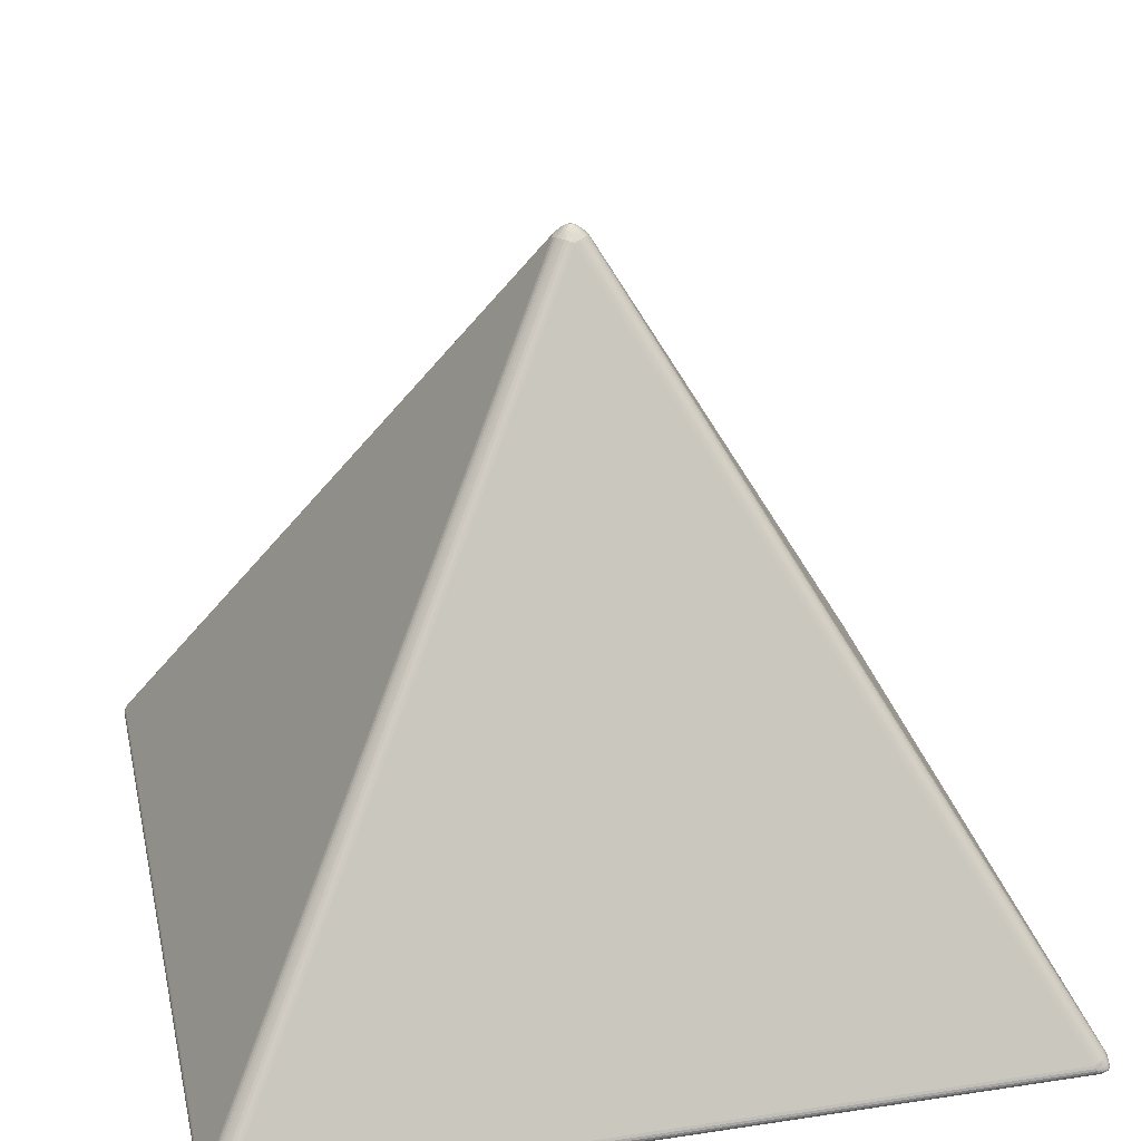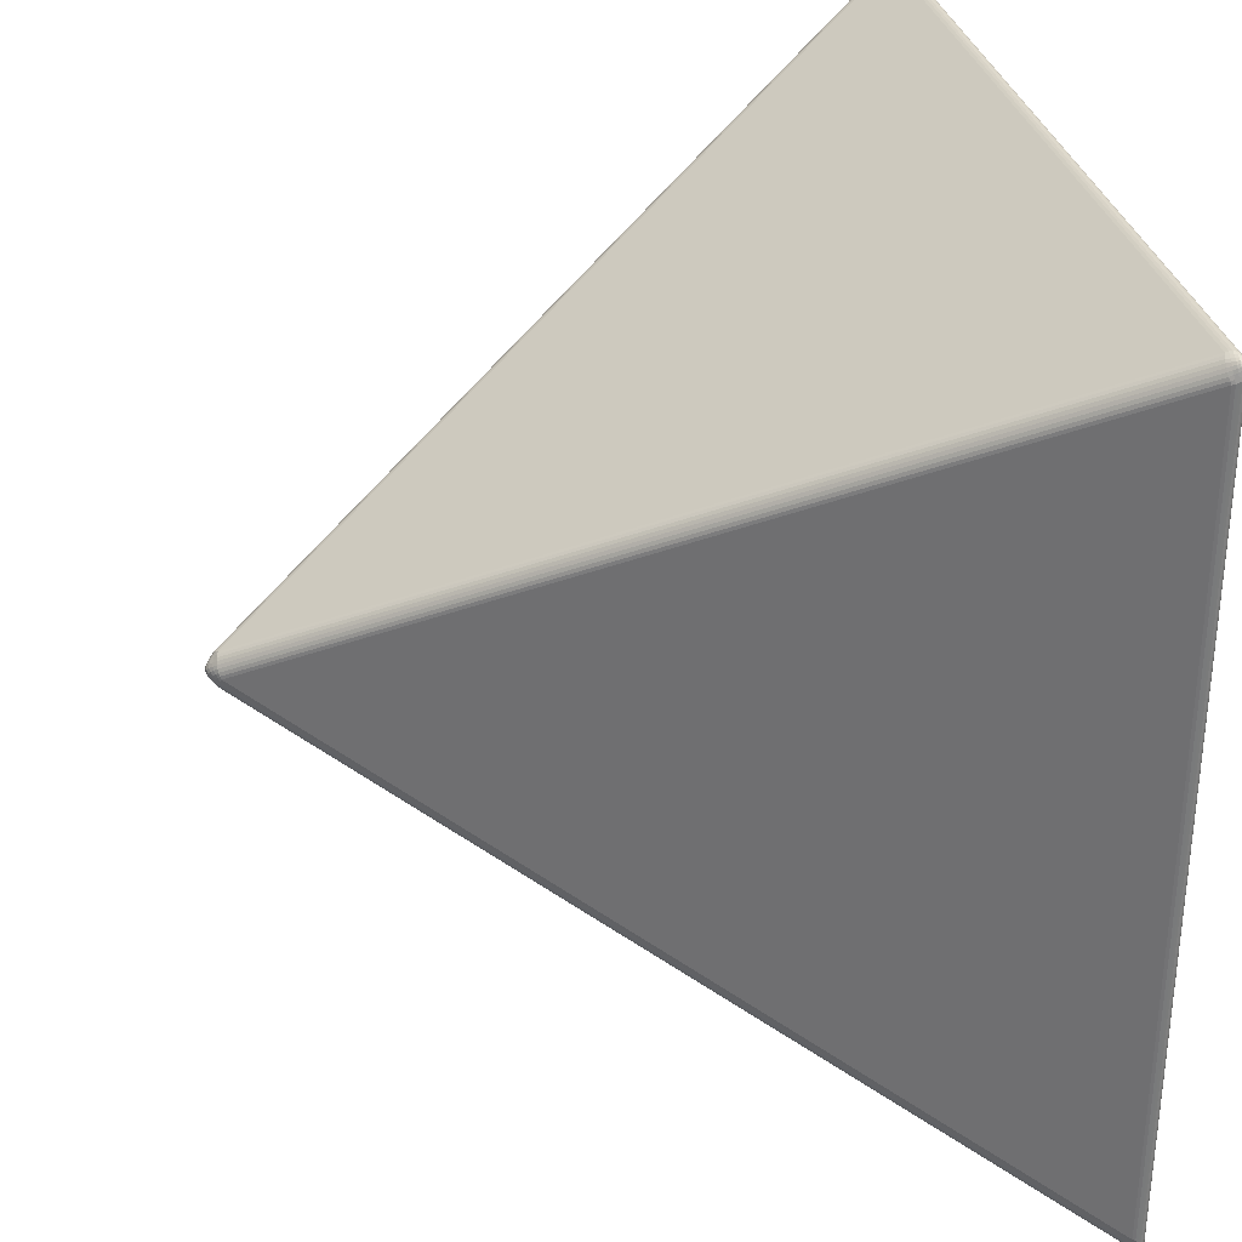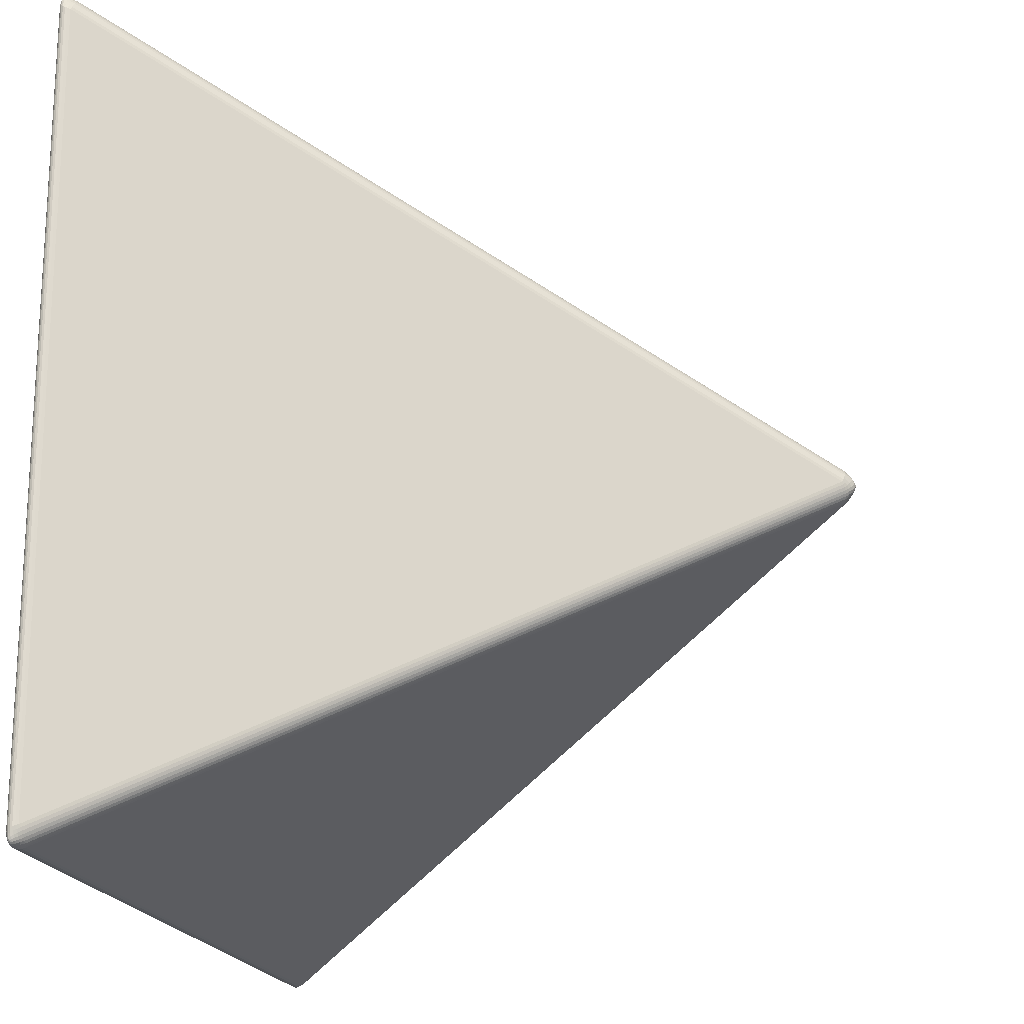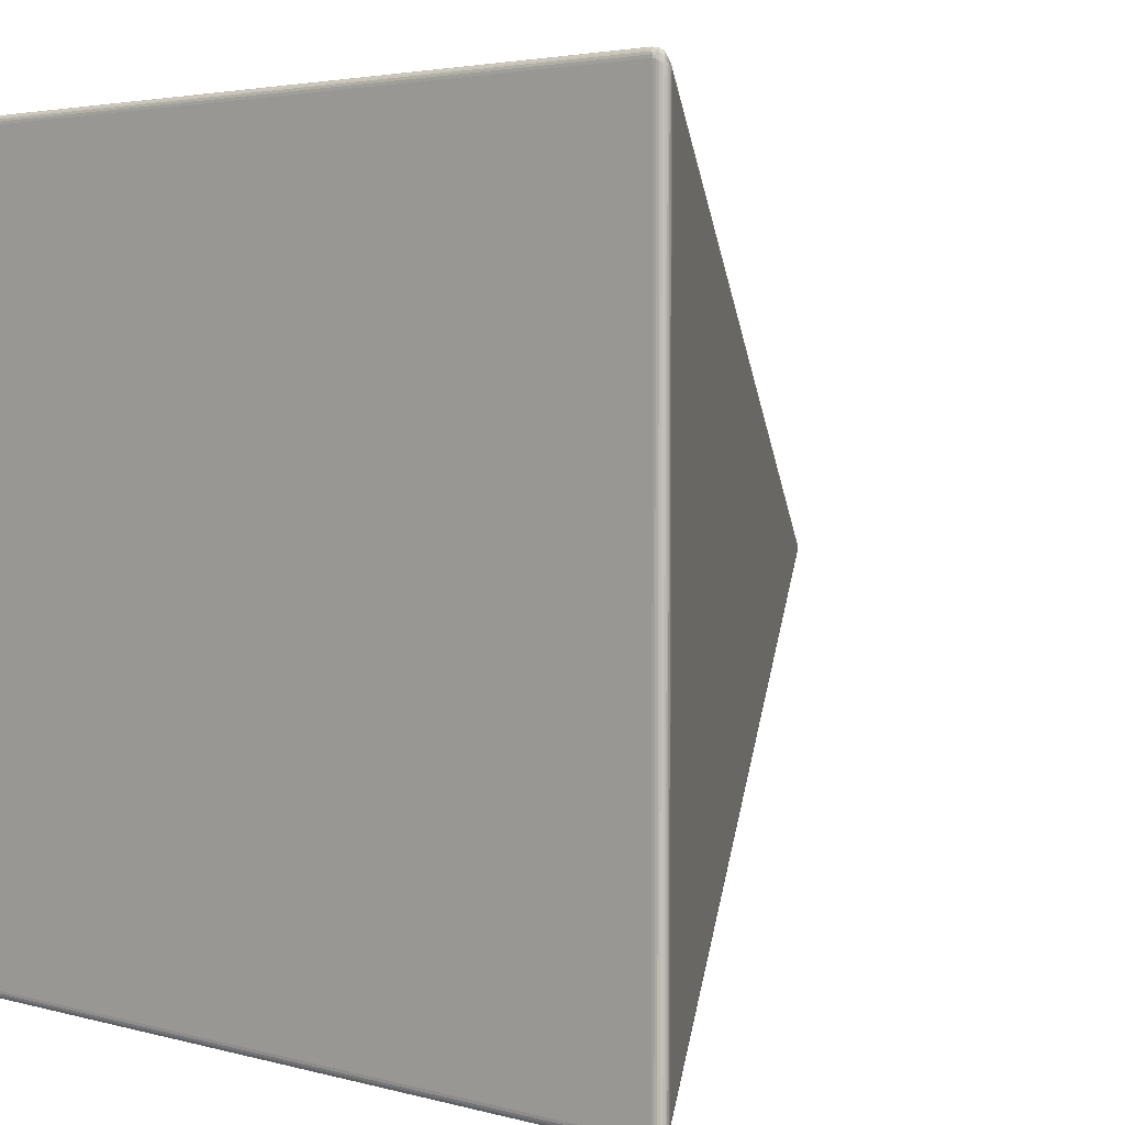
<metadata>
{"format":"obj","ext":"obj","renderer":"f3d","projection":"perspective","resolution":1024,"background":"white","views":[{"elev":29.0,"azim":-12.6,"up":"+Y"},{"elev":31.9,"azim":-102.7,"up":"+Z"},{"elev":-19.1,"azim":102.9,"up":"+Z"},{"elev":3.5,"azim":41.9,"up":"+Z"}]}
</metadata>
<code>
o Pyramid
v 1.718 0.05442 -1.648
v 1.687 0 -1.687
v 1.648 0.05442 -1.718
v 1.723 0.0438 -1.652
v 1.726 0.03358 -1.657
v 1.725 0.02416 -1.662
v 1.722 0.01591 -1.667
v 1.714 0.05873 -1.659
v 1.718 0.04633 -1.665
v 1.722 0.03508 -1.671
v 1.723 0.02506 -1.677
v 1.721 0.01682 -1.682
v 1.709 0.06194 -1.67
v 1.713 0.04857 -1.678
v 1.717 0.03657 -1.684
v 1.72 0.0263 -1.69
v 1.718 0.01824 -1.695
v 1.701 0.06392 -1.681
v 1.707 0.05013 -1.689
v 1.712 0.03778 -1.696
v 1.715 0.0279 -1.701
v 1.714 0.02055 -1.705
v 1.709 0.02319 -1.709
v 1.683 0.001037 -1.699
v 1.678 0.00412 -1.709
v 1.673 0.009141 -1.717
v 1.667 0.01591 -1.722
v 1.699 0.001037 -1.683
v 1.695 0.003824 -1.695
v 1.691 0.006403 -1.706
v 1.687 0.01061 -1.715
v 1.682 0.01677 -1.721
v 1.709 0.00412 -1.678
v 1.706 0.006803 -1.691
v 1.703 0.009219 -1.703
v 1.699 0.01277 -1.712
v 1.695 0.01823 -1.718
v 1.717 0.009141 -1.673
v 1.715 0.01093 -1.687
v 1.712 0.01286 -1.699
v 1.709 0.0158 -1.709
v 1.705 0.02055 -1.714
v 1.659 0.05873 -1.714
v 1.67 0.06194 -1.709
v 1.681 0.06392 -1.701
v 1.692 0.06459 -1.692
v 1.652 0.0438 -1.723
v 1.665 0.04666 -1.718
v 1.678 0.04891 -1.713
v 1.689 0.05033 -1.707
v 1.699 0.05078 -1.699
v 1.657 0.03358 -1.726
v 1.671 0.03533 -1.721
v 1.684 0.0367 -1.717
v 1.696 0.03783 -1.712
v 1.705 0.03833 -1.705
v 1.662 0.02416 -1.725
v 1.677 0.02519 -1.722
v 1.69 0.02634 -1.719
v 1.701 0.0279 -1.715
v 1.709 0.02879 -1.709
v 1.718 0.05442 1.648
v 1.648 0.05442 1.718
v 1.687 0 1.687
v 1.714 0.05873 1.659
v 1.709 0.06194 1.67
v 1.701 0.06392 1.681
v 1.692 0.06459 1.692
v 1.723 0.0438 1.652
v 1.718 0.04666 1.665
v 1.713 0.04891 1.678
v 1.707 0.05033 1.689
v 1.699 0.05078 1.699
v 1.726 0.03358 1.657
v 1.721 0.03533 1.671
v 1.717 0.0367 1.684
v 1.712 0.03783 1.696
v 1.705 0.03833 1.705
v 1.725 0.02416 1.662
v 1.722 0.02519 1.677
v 1.719 0.02634 1.69
v 1.715 0.0279 1.701
v 1.709 0.02879 1.709
v 1.709 0.02319 1.709
v 1.652 0.0438 1.723
v 1.657 0.03358 1.726
v 1.662 0.02416 1.725
v 1.667 0.01591 1.722
v 1.659 0.05873 1.714
v 1.665 0.04633 1.718
v 1.671 0.03508 1.722
v 1.677 0.02506 1.723
v 1.682 0.01682 1.721
v 1.67 0.06194 1.709
v 1.678 0.04857 1.713
v 1.684 0.03657 1.717
v 1.69 0.0263 1.72
v 1.695 0.01824 1.718
v 1.681 0.06392 1.701
v 1.689 0.05013 1.707
v 1.696 0.03778 1.712
v 1.701 0.0279 1.715
v 1.705 0.02055 1.714
v 1.699 0.001037 1.683
v 1.709 0.00412 1.678
v 1.717 0.009141 1.673
v 1.722 0.01591 1.667
v 1.683 0.001037 1.699
v 1.695 0.003824 1.695
v 1.706 0.006403 1.691
v 1.715 0.01061 1.687
v 1.721 0.01677 1.682
v 1.678 0.00412 1.709
v 1.691 0.006803 1.706
v 1.703 0.009219 1.703
v 1.712 0.01277 1.699
v 1.718 0.01823 1.695
v 1.673 0.009141 1.717
v 1.687 0.01093 1.715
v 1.699 0.01286 1.712
v 1.709 0.0158 1.709
v 1.714 0.02055 1.705
v -1.648 0.05442 1.718
v -1.718 0.05442 1.648
v -1.687 0 1.687
v -1.659 0.05873 1.714
v -1.67 0.06194 1.709
v -1.681 0.06392 1.701
v -1.692 0.06459 1.692
v -1.652 0.0438 1.723
v -1.665 0.04666 1.718
v -1.678 0.04891 1.713
v -1.689 0.05033 1.707
v -1.699 0.05078 1.699
v -1.657 0.03358 1.726
v -1.671 0.03533 1.721
v -1.684 0.0367 1.717
v -1.696 0.03783 1.712
v -1.705 0.03833 1.705
v -1.662 0.02416 1.725
v -1.677 0.02519 1.722
v -1.69 0.02634 1.719
v -1.701 0.0279 1.715
v -1.709 0.02879 1.709
v -1.709 0.02319 1.709
v -1.723 0.0438 1.652
v -1.726 0.03358 1.657
v -1.725 0.02416 1.662
v -1.722 0.01591 1.667
v -1.714 0.05873 1.659
v -1.718 0.04633 1.665
v -1.722 0.03508 1.671
v -1.723 0.02506 1.677
v -1.721 0.01682 1.682
v -1.709 0.06194 1.67
v -1.713 0.04857 1.678
v -1.717 0.03657 1.684
v -1.72 0.0263 1.69
v -1.718 0.01824 1.695
v -1.701 0.06392 1.681
v -1.707 0.05013 1.689
v -1.712 0.03778 1.696
v -1.715 0.0279 1.701
v -1.714 0.02055 1.705
v -1.683 0.001037 1.699
v -1.678 0.00412 1.709
v -1.673 0.009141 1.717
v -1.667 0.01591 1.722
v -1.699 0.001037 1.683
v -1.695 0.003824 1.695
v -1.691 0.006403 1.706
v -1.687 0.01061 1.715
v -1.682 0.01677 1.721
v -1.709 0.00412 1.678
v -1.706 0.006803 1.691
v -1.703 0.009219 1.703
v -1.699 0.01277 1.712
v -1.695 0.01823 1.718
v -1.717 0.009141 1.673
v -1.715 0.01093 1.687
v -1.712 0.01286 1.699
v -1.709 0.0158 1.709
v -1.705 0.02055 1.714
v -1.648 0.05442 -1.718
v -1.687 0 -1.687
v -1.718 0.05442 -1.648
v -1.652 0.0438 -1.723
v -1.657 0.03358 -1.726
v -1.662 0.02416 -1.725
v -1.667 0.01591 -1.722
v -1.659 0.05873 -1.714
v -1.665 0.04633 -1.718
v -1.671 0.03508 -1.722
v -1.677 0.02506 -1.723
v -1.682 0.01682 -1.721
v -1.67 0.06194 -1.709
v -1.678 0.04857 -1.713
v -1.684 0.03657 -1.717
v -1.69 0.0263 -1.72
v -1.695 0.01824 -1.718
v -1.681 0.06392 -1.701
v -1.689 0.05013 -1.707
v -1.696 0.03778 -1.712
v -1.701 0.0279 -1.715
v -1.705 0.02055 -1.714
v -1.709 0.02319 -1.709
v -1.699 0.001037 -1.683
v -1.709 0.00412 -1.678
v -1.717 0.009141 -1.673
v -1.722 0.01591 -1.667
v -1.683 0.001037 -1.699
v -1.695 0.003824 -1.695
v -1.706 0.006403 -1.691
v -1.715 0.01061 -1.687
v -1.721 0.01677 -1.682
v -1.678 0.00412 -1.709
v -1.691 0.006803 -1.706
v -1.703 0.009219 -1.703
v -1.712 0.01277 -1.699
v -1.718 0.01823 -1.695
v -1.673 0.009141 -1.717
v -1.687 0.01093 -1.715
v -1.699 0.01286 -1.712
v -1.709 0.0158 -1.709
v -1.714 0.02055 -1.705
v -1.714 0.05873 -1.659
v -1.709 0.06194 -1.67
v -1.701 0.06392 -1.681
v -1.692 0.06459 -1.692
v -1.723 0.0438 -1.652
v -1.718 0.04666 -1.665
v -1.713 0.04891 -1.678
v -1.707 0.05033 -1.689
v -1.699 0.05078 -1.699
v -1.726 0.03358 -1.657
v -1.721 0.03533 -1.671
v -1.717 0.0367 -1.684
v -1.712 0.03783 -1.696
v -1.705 0.03833 -1.705
v -1.725 0.02416 -1.662
v -1.722 0.02519 -1.677
v -1.719 0.02634 -1.69
v -1.715 0.0279 -1.701
v -1.709 0.02879 -1.709
v -0 2.879 -0.07054
v -0.07055 2.879 0
v -0 2.879 0.07055
v 0.07054 2.879 0
v -0.01125 2.883 -0.06669
v -0.02263 2.887 -0.06082
v -0.03368 2.889 -0.05315
v -0.04399 2.889 -0.04399
v 0.01125 2.883 -0.06669
v -5.3e-05 2.89 -0.05861
v -0.01132 2.897 -0.05104
v -0.0224 2.901 -0.04246
v -0.03282 2.903 -0.03288
v 0.02263 2.887 -0.06082
v 0.01123 2.897 -0.05067
v -2e-05 2.906 -0.04125
v -0.0111 2.913 -0.0317
v -0.02173 2.915 -0.02174
v 0.03368 2.889 -0.05315
v 0.02234 2.901 -0.04216
v 0.01108 2.913 -0.03163
v -0 2.921 -0.02127
v -0.01082 2.924 -0.01082
v -0 2.928 0
v -0.06669 2.883 0.01125
v -0.06082 2.887 0.02263
v -0.05315 2.889 0.03368
v -0.04399 2.889 0.04399
v -0.06669 2.883 -0.01125
v -0.05861 2.89 5.3e-05
v -0.05104 2.897 0.01132
v -0.04246 2.901 0.0224
v -0.03288 2.903 0.03282
v -0.06082 2.887 -0.02263
v -0.05067 2.897 -0.01123
v -0.04125 2.906 2e-05
v -0.0317 2.913 0.0111
v -0.02174 2.915 0.02173
v -0.05315 2.889 -0.03368
v -0.04216 2.901 -0.02234
v -0.03163 2.913 -0.01108
v -0.02127 2.921 0
v -0.01082 2.924 0.01082
v 0.01125 2.883 0.06669
v 0.02263 2.887 0.06082
v 0.03368 2.889 0.05315
v 0.04399 2.889 0.04399
v -0.01125 2.883 0.06669
v 5.3e-05 2.89 0.05861
v 0.01132 2.897 0.05104
v 0.0224 2.901 0.04246
v 0.03282 2.903 0.03288
v -0.02263 2.887 0.06082
v -0.01123 2.897 0.05067
v 2e-05 2.906 0.04125
v 0.0111 2.913 0.0317
v 0.02173 2.915 0.02174
v -0.03368 2.889 0.05315
v -0.02234 2.901 0.04216
v -0.01108 2.913 0.03163
v -0 2.921 0.02127
v 0.01082 2.924 0.01082
v 0.06669 2.883 -0.01125
v 0.06082 2.887 -0.02263
v 0.05315 2.889 -0.03368
v 0.04399 2.889 -0.04399
v 0.06669 2.883 0.01125
v 0.05861 2.89 -5.2e-05
v 0.05104 2.897 -0.01132
v 0.04246 2.901 -0.0224
v 0.03288 2.903 -0.03282
v 0.06082 2.887 0.02263
v 0.05067 2.897 0.01123
v 0.04125 2.906 -2e-05
v 0.0317 2.913 -0.0111
v 0.02174 2.915 -0.02173
v 0.05315 2.889 0.03368
v 0.04216 2.901 0.02234
v 0.03163 2.913 0.01108
v 0.02127 2.921 0
v 0.01082 2.924 -0.01082
f 245 3 184
f 2 64 125 185
f 124 246 186
f 63 247 123
f 1 4 9 8
f 4 5 10 9
f 5 6 11 10
f 6 7 12 11
f 8 9 14 13
f 9 10 15 14
f 10 11 16 15
f 11 12 17 16
f 13 14 19 18
f 14 15 20 19
f 15 16 21 20
f 16 17 22 21
f 18 19 51 46
f 19 20 56 51
f 20 21 61 56
f 21 22 23 61
f 2 24 29 28
f 24 25 30 29
f 25 26 31 30
f 26 27 32 31
f 28 29 34 33
f 29 30 35 34
f 30 31 36 35
f 31 32 37 36
f 33 34 39 38
f 34 35 40 39
f 35 36 41 40
f 36 37 42 41
f 38 39 12 7
f 39 40 17 12
f 40 41 22 17
f 41 42 23 22
f 3 43 48 47
f 43 44 49 48
f 44 45 50 49
f 45 46 51 50
f 47 48 53 52
f 48 49 54 53
f 49 50 55 54
f 50 51 56 55
f 52 53 58 57
f 53 54 59 58
f 54 55 60 59
f 55 56 61 60
f 57 58 32 27
f 58 59 37 32
f 59 60 42 37
f 60 61 23 42
f 62 65 70 69
f 65 66 71 70
f 66 67 72 71
f 67 68 73 72
f 69 70 75 74
f 70 71 76 75
f 71 72 77 76
f 72 73 78 77
f 74 75 80 79
f 75 76 81 80
f 76 77 82 81
f 77 78 83 82
f 79 80 112 107
f 80 81 117 112
f 81 82 122 117
f 82 83 84 122
f 63 85 90 89
f 85 86 91 90
f 86 87 92 91
f 87 88 93 92
f 89 90 95 94
f 90 91 96 95
f 91 92 97 96
f 92 93 98 97
f 94 95 100 99
f 95 96 101 100
f 96 97 102 101
f 97 98 103 102
f 99 100 73 68
f 100 101 78 73
f 101 102 83 78
f 102 103 84 83
f 64 104 109 108
f 104 105 110 109
f 105 106 111 110
f 106 107 112 111
f 108 109 114 113
f 109 110 115 114
f 110 111 116 115
f 111 112 117 116
f 113 114 119 118
f 114 115 120 119
f 115 116 121 120
f 116 117 122 121
f 118 119 93 88
f 119 120 98 93
f 120 121 103 98
f 121 122 84 103
f 123 126 131 130
f 126 127 132 131
f 127 128 133 132
f 128 129 134 133
f 130 131 136 135
f 131 132 137 136
f 132 133 138 137
f 133 134 139 138
f 135 136 141 140
f 136 137 142 141
f 137 138 143 142
f 138 139 144 143
f 140 141 173 168
f 141 142 178 173
f 142 143 183 178
f 143 144 145 183
f 124 146 151 150
f 146 147 152 151
f 147 148 153 152
f 148 149 154 153
f 150 151 156 155
f 151 152 157 156
f 152 153 158 157
f 153 154 159 158
f 155 156 161 160
f 156 157 162 161
f 157 158 163 162
f 158 159 164 163
f 160 161 134 129
f 161 162 139 134
f 162 163 144 139
f 163 164 145 144
f 125 165 170 169
f 165 166 171 170
f 166 167 172 171
f 167 168 173 172
f 169 170 175 174
f 170 171 176 175
f 171 172 177 176
f 172 173 178 177
f 174 175 180 179
f 175 176 181 180
f 176 177 182 181
f 177 178 183 182
f 179 180 154 149
f 180 181 159 154
f 181 182 164 159
f 182 183 145 164
f 184 187 192 191
f 187 188 193 192
f 188 189 194 193
f 189 190 195 194
f 191 192 197 196
f 192 193 198 197
f 193 194 199 198
f 194 195 200 199
f 196 197 202 201
f 197 198 203 202
f 198 199 204 203
f 199 200 205 204
f 201 202 234 229
f 202 203 239 234
f 203 204 244 239
f 204 205 206 244
f 185 207 212 211
f 207 208 213 212
f 208 209 214 213
f 209 210 215 214
f 211 212 217 216
f 212 213 218 217
f 213 214 219 218
f 214 215 220 219
f 216 217 222 221
f 217 218 223 222
f 218 219 224 223
f 219 220 225 224
f 221 222 195 190
f 222 223 200 195
f 223 224 205 200
f 224 225 206 205
f 186 226 231 230
f 226 227 232 231
f 227 228 233 232
f 228 229 234 233
f 230 231 236 235
f 231 232 237 236
f 232 233 238 237
f 233 234 239 238
f 235 236 241 240
f 236 237 242 241
f 237 238 243 242
f 238 239 244 243
f 240 241 215 210
f 241 242 220 215
f 242 243 225 220
f 243 244 206 225
f 245 249 254 253
f 249 250 255 254
f 250 251 256 255
f 251 252 257 256
f 253 254 259 258
f 254 255 260 259
f 255 256 261 260
f 256 257 262 261
f 258 259 264 263
f 259 260 265 264
f 260 261 266 265
f 261 262 267 266
f 263 264 315 310
f 264 265 320 315
f 265 266 325 320
f 266 267 268 325
f 246 269 274 273
f 269 270 275 274
f 270 271 276 275
f 271 272 277 276
f 273 274 279 278
f 274 275 280 279
f 275 276 281 280
f 276 277 282 281
f 278 279 284 283
f 279 280 285 284
f 280 281 286 285
f 281 282 287 286
f 283 284 257 252
f 284 285 262 257
f 285 286 267 262
f 286 287 268 267
f 247 288 293 292
f 288 289 294 293
f 289 290 295 294
f 290 291 296 295
f 292 293 298 297
f 293 294 299 298
f 294 295 300 299
f 295 296 301 300
f 297 298 303 302
f 298 299 304 303
f 299 300 305 304
f 300 301 306 305
f 302 303 277 272
f 303 304 282 277
f 304 305 287 282
f 305 306 268 287
f 248 307 312 311
f 307 308 313 312
f 308 309 314 313
f 309 310 315 314
f 311 312 317 316
f 312 313 318 317
f 313 314 319 318
f 314 315 320 319
f 316 317 322 321
f 317 318 323 322
f 318 319 324 323
f 319 320 325 324
f 321 322 296 291
f 322 323 301 296
f 323 324 306 301
f 324 325 268 306
f 1 62 69 4
f 4 69 74 5
f 5 74 79 6
f 6 79 107 7
f 7 107 106 38
f 38 106 105 33
f 33 105 104 28
f 28 104 64 2
f 2 185 211 24
f 24 211 216 25
f 25 216 221 26
f 26 221 190 27
f 27 190 189 57
f 57 189 188 52
f 52 188 187 47
f 47 187 184 3
f 3 245 253 43
f 43 253 258 44
f 44 258 263 45
f 45 263 310 46
f 46 310 309 18
f 18 309 308 13
f 13 308 307 8
f 8 307 248 1
f 63 123 130 85
f 85 130 135 86
f 86 135 140 87
f 87 140 168 88
f 88 168 167 118
f 118 167 166 113
f 113 166 165 108
f 108 165 125 64
f 124 186 230 146
f 146 230 235 147
f 147 235 240 148
f 148 240 210 149
f 149 210 209 179
f 179 209 208 174
f 174 208 207 169
f 169 207 185 125
f 62 248 311 65
f 65 311 316 66
f 66 316 321 67
f 67 321 291 68
f 68 291 290 99
f 99 290 289 94
f 94 289 288 89
f 89 288 247 63
f 123 247 292 126
f 126 292 297 127
f 127 297 302 128
f 128 302 272 129
f 129 272 271 160
f 160 271 270 155
f 155 270 269 150
f 150 269 246 124
f 186 246 273 226
f 226 273 278 227
f 227 278 283 228
f 228 283 252 229
f 229 252 251 201
f 201 251 250 196
f 196 250 249 191
f 191 249 245 184
f 1 248 62

</code>
